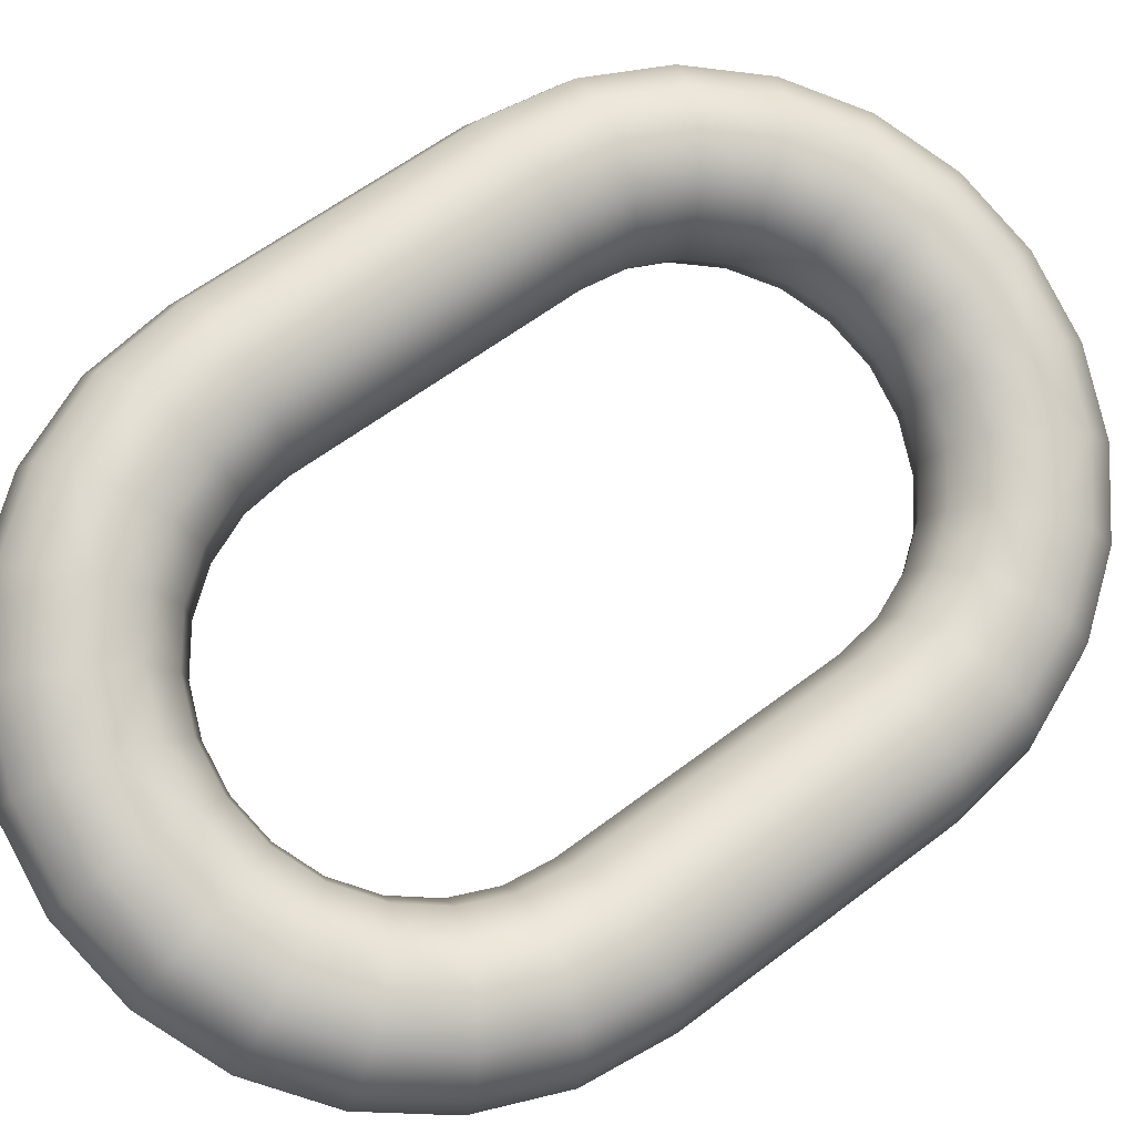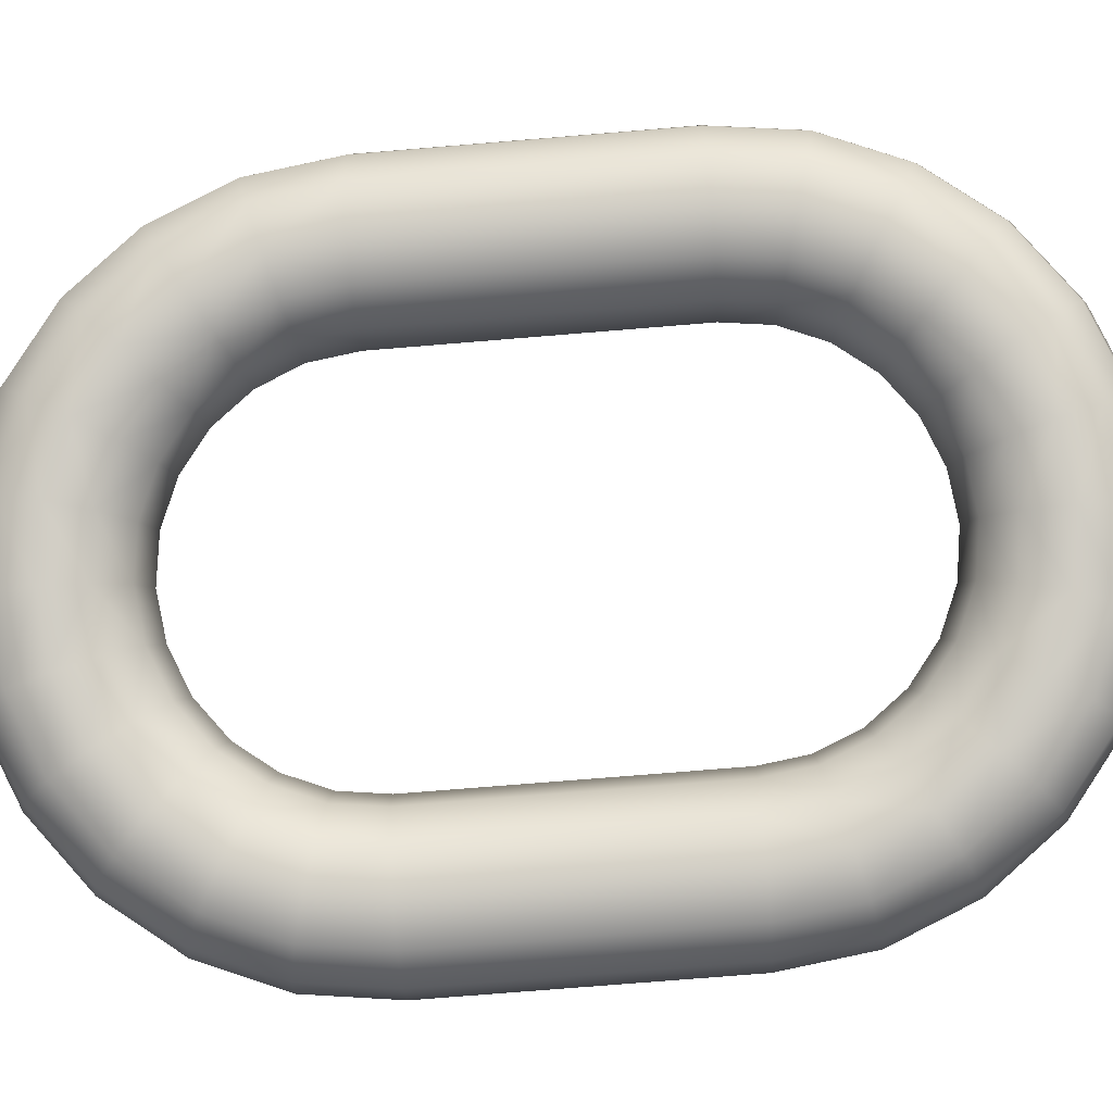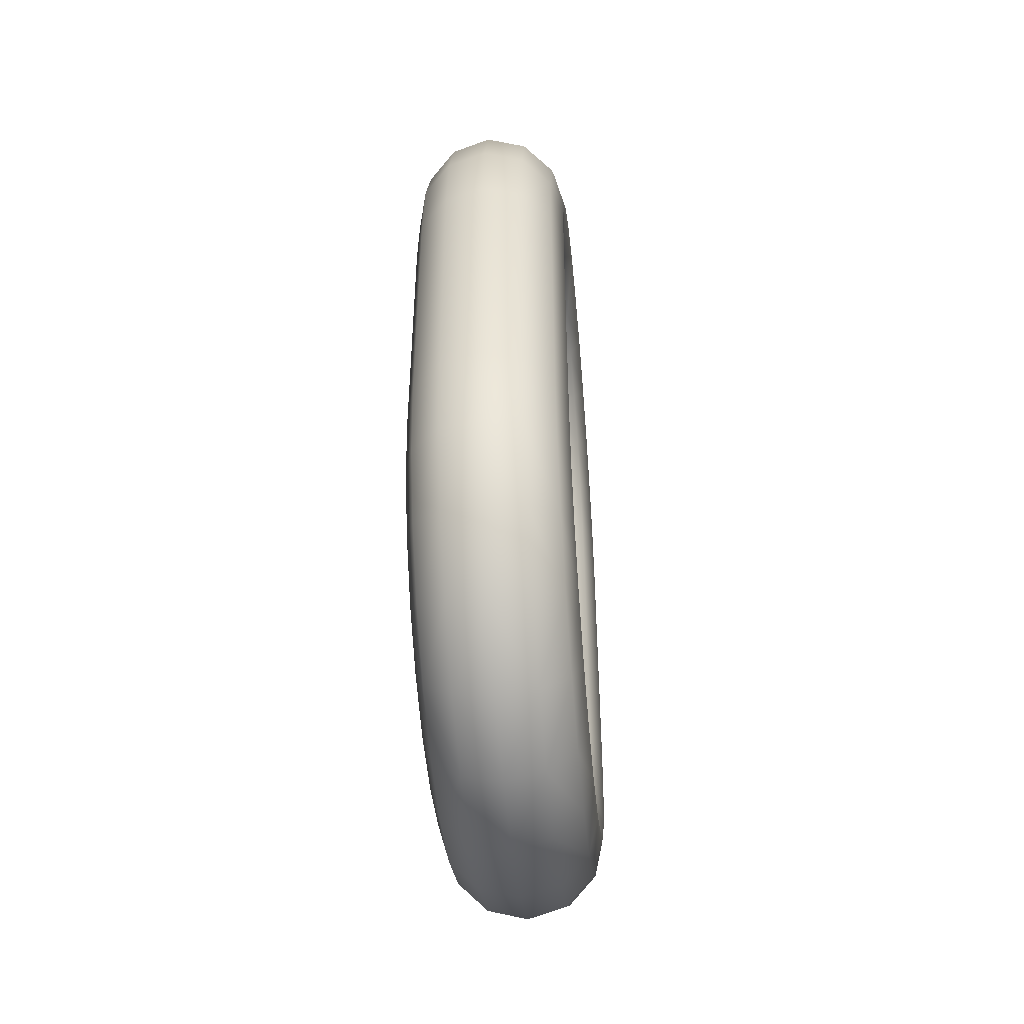
<metadata>
{"format":"obj","ext":"obj","renderer":"f3d","projection":"perspective","resolution":1024,"background":"white","views":[{"elev":58.7,"azim":51.6,"up":"+Z"},{"elev":-73.7,"azim":-85.3,"up":"+Z"},{"elev":-47.8,"azim":-62.2,"up":"+Y"}]}
</metadata>
<code>
v -0.5244 4.986 -2.033
v -0.5241 4.983 -2.033
v -0.5221 4.983 -2.033
v -0.5275 4.985 -2.036
v -0.5272 4.983 -2.036
v -0.526 4.983 -2.034
v -0.5267 4.983 -2.04
v -0.5275 4.983 -2.038
v -0.5278 4.985 -2.038
v -0.5231 4.983 -2.041
v -0.5251 4.983 -2.041
v -0.5255 4.986 -2.041
v -0.5205 4.987 -2.038
v -0.52 4.983 -2.039
v -0.5212 4.983 -2.04
v -0.5209 4.987 -2.035
v -0.5202 4.987 -2.036
v -0.5217 4.991 -2.036
v -0.5254 4.988 -2.033
v -0.5225 4.986 -2.033
v -0.5283 4.987 -2.035
v -0.5263 4.985 -2.034
v -0.5286 4.988 -2.037
v -0.5235 4.987 -2.041
v -0.5266 4.989 -2.04
v -0.5232 4.991 -2.039
v -0.5217 4.987 -2.04
v -0.5205 4.983 -2.035
v -0.5197 4.983 -2.037
v -0.522 4.991 -2.038
v -0.5236 4.989 -2.033
v -0.527 4.986 -2.039
v -0.5223 4.99 -2.034
v -0.524 4.994 -2.035
v -0.5255 4.992 -2.032
v -0.527 4.99 -2.032
v -0.5271 4.988 -2.034
v -0.5295 4.989 -2.035
v -0.5299 4.989 -2.037
v -0.5296 4.99 -2.038
v -0.528 4.988 -2.039
v -0.5249 4.99 -2.04
v -0.5285 4.992 -2.039
v -0.5255 4.994 -2.038
v -0.5244 4.995 -2.037
v -0.5271 4.997 -2.034
v -0.5244 4.993 -2.033
v -0.5272 4.996 -2.032
v -0.529 4.992 -2.031
v -0.5302 4.991 -2.032
v -0.5284 4.989 -2.033
v -0.5312 4.99 -2.034
v -0.5316 4.992 -2.037
v -0.527 4.993 -2.039
v -0.5309 4.994 -2.038
v -0.5298 4.996 -2.038
v -0.5276 4.997 -2.035
v -0.5304 4.997 -2.031
v -0.5307 4.995 -2.03
v -0.5279 4.994 -2.031
v -0.5313 4.993 -2.03
v -0.5322 4.992 -2.031
v -0.5331 4.991 -2.033
v -0.5317 4.991 -2.036
v -0.5337 4.992 -2.035
v -0.5339 4.993 -2.037
v -0.5337 4.995 -2.037
v -0.5321 4.998 -2.036
v -0.5286 4.997 -2.037
v -0.5312 4.999 -2.034
v -0.5306 4.998 -2.032
v -0.5352 4.999 -2.032
v -0.5339 4.997 -2.029
v -0.5339 4.994 -2.029
v -0.5352 4.992 -2.032
v -0.5359 4.992 -2.034
v -0.5365 4.994 -2.035
v -0.533 4.997 -2.037
v -0.5367 4.995 -2.036
v -0.5359 4.999 -2.034
v -0.5344 4.999 -2.031
v -0.5391 4.999 -2.031
v -0.5367 4.995 -2.027
v -0.5337 4.995 -2.029
v -0.5344 4.992 -2.031
v -0.5364 4.993 -2.028
v -0.5366 4.992 -2.03
v -0.5381 4.992 -2.033
v -0.539 4.993 -2.034
v -0.5397 4.995 -2.035
v -0.5399 4.997 -2.034
v -0.5365 4.997 -2.035
v -0.5397 4.998 -2.033
v -0.5382 4.998 -2.029
v -0.5406 4.996 -2.026
v -0.5373 4.997 -2.028
v -0.5388 4.992 -2.027
v -0.5392 4.99 -2.031
v -0.5372 4.991 -2.031
v -0.5402 4.991 -2.032
v -0.5425 4.994 -2.034
v -0.5432 4.996 -2.033
v -0.5433 4.997 -2.031
v -0.5428 4.997 -2.029
v -0.5418 4.997 -2.027
v -0.5459 4.995 -2.028
v -0.5419 4.992 -2.025
v -0.5395 4.994 -2.026
v -0.5404 4.989 -2.028
v -0.5387 4.991 -2.029
v -0.5419 4.989 -2.032
v -0.5414 4.992 -2.033
v -0.5434 4.99 -2.033
v -0.546 4.993 -2.032
v -0.5463 4.994 -2.03
v -0.5448 4.994 -2.026
v -0.5472 4.991 -2.025
v -0.5434 4.993 -2.025
v -0.5455 4.99 -2.024
v -0.5408 4.99 -2.026
v -0.5437 4.989 -2.025
v -0.5417 4.988 -2.027
v -0.5421 4.987 -2.029
v -0.5408 4.989 -2.03
v -0.5449 4.988 -2.032
v -0.5449 4.992 -2.033
v -0.5481 4.99 -2.031
v -0.5484 4.991 -2.027
v -0.5468 4.987 -2.024
v -0.5423 4.988 -2.026
v -0.5449 4.986 -2.024
v -0.5426 4.985 -2.027
v -0.5441 4.985 -2.031
v -0.5432 4.988 -2.031
v -0.5459 4.986 -2.032
v -0.5479 4.986 -2.031
v -0.5467 4.989 -2.032
v -0.5494 4.987 -2.03
v -0.5502 4.987 -2.028
v -0.5487 4.991 -2.029
v -0.5499 4.987 -2.026
v -0.5492 4.983 -2.024
v -0.5487 4.987 -2.025
v -0.5453 4.983 -2.024
v -0.5437 4.983 -2.025
v -0.5433 4.986 -2.025
v -0.5429 4.983 -2.027
v -0.5431 4.983 -2.029
v -0.5429 4.985 -2.029
v -0.5444 4.983 -2.031
v -0.5463 4.983 -2.031
v -0.5499 4.983 -2.03
v -0.5504 4.983 -2.026
v -0.5205 4.965 -2.038
v -0.5217 4.965 -2.04
v -0.5212 4.969 -2.04
v -0.5235 4.965 -2.041
v -0.5231 4.969 -2.041
v -0.5255 4.966 -2.041
v -0.527 4.966 -2.039
v -0.5267 4.969 -2.04
v -0.5278 4.967 -2.038
v -0.5275 4.969 -2.038
v -0.5275 4.967 -2.036
v -0.5263 4.967 -2.034
v -0.526 4.969 -2.034
v -0.5244 4.966 -2.033
v -0.5241 4.969 -2.033
v -0.5225 4.966 -2.033
v -0.5209 4.965 -2.035
v -0.5205 4.969 -2.035
v -0.5202 4.965 -2.036
v -0.52 4.969 -2.039
v -0.522 4.961 -2.038
v -0.5232 4.961 -2.039
v -0.5249 4.962 -2.04
v -0.5266 4.963 -2.04
v -0.528 4.964 -2.039
v -0.5286 4.965 -2.037
v -0.5283 4.965 -2.035
v -0.5271 4.965 -2.034
v -0.5254 4.964 -2.033
v -0.5236 4.963 -2.033
v -0.5223 4.962 -2.034
v -0.5217 4.961 -2.036
v -0.5244 4.957 -2.037
v -0.5255 4.958 -2.038
v -0.527 4.959 -2.039
v -0.5285 4.96 -2.039
v -0.5296 4.962 -2.038
v -0.5299 4.963 -2.037
v -0.5295 4.963 -2.035
v -0.5284 4.963 -2.033
v -0.527 4.962 -2.032
v -0.5255 4.96 -2.032
v -0.5244 4.959 -2.033
v -0.524 4.958 -2.035
v -0.5276 4.955 -2.035
v -0.5286 4.955 -2.037
v -0.5298 4.957 -2.038
v -0.5309 4.958 -2.038
v -0.5316 4.96 -2.037
v -0.5317 4.961 -2.036
v -0.5312 4.962 -2.034
v -0.5302 4.961 -2.032
v -0.529 4.96 -2.031
v -0.5279 4.958 -2.031
v -0.5272 4.957 -2.032
v -0.5271 4.955 -2.034
v -0.5312 4.953 -2.034
v -0.5321 4.954 -2.036
v -0.533 4.955 -2.037
v -0.5337 4.957 -2.037
v -0.5339 4.959 -2.037
v -0.5337 4.96 -2.035
v -0.5331 4.961 -2.033
v -0.5322 4.96 -2.031
v -0.5313 4.959 -2.03
v -0.5307 4.957 -2.03
v -0.5304 4.955 -2.031
v -0.5306 4.954 -2.032
v -0.5352 4.953 -2.032
v -0.5359 4.953 -2.034
v -0.5365 4.955 -2.035
v -0.5367 4.957 -2.036
v -0.5365 4.959 -2.035
v -0.5359 4.96 -2.034
v -0.5352 4.96 -2.032
v -0.5344 4.96 -2.031
v -0.5339 4.959 -2.029
v -0.5337 4.957 -2.029
v -0.5339 4.955 -2.029
v -0.5344 4.953 -2.031
v -0.5391 4.953 -2.031
v -0.5397 4.954 -2.033
v -0.5399 4.955 -2.034
v -0.5397 4.957 -2.035
v -0.539 4.959 -2.034
v -0.5381 4.96 -2.033
v -0.5372 4.961 -2.031
v -0.5366 4.96 -2.03
v -0.5364 4.959 -2.028
v -0.5367 4.957 -2.027
v -0.5373 4.955 -2.028
v -0.5382 4.954 -2.029
v -0.5428 4.955 -2.029
v -0.5433 4.955 -2.031
v -0.5432 4.957 -2.033
v -0.5425 4.958 -2.034
v -0.5414 4.96 -2.033
v -0.5402 4.961 -2.032
v -0.5392 4.962 -2.031
v -0.5387 4.961 -2.029
v -0.5388 4.96 -2.027
v -0.5395 4.958 -2.026
v -0.5406 4.957 -2.026
v -0.5418 4.955 -2.027
v -0.5459 4.957 -2.028
v -0.5463 4.958 -2.03
v -0.546 4.959 -2.032
v -0.5449 4.96 -2.033
v -0.5434 4.962 -2.033
v -0.5419 4.963 -2.032
v -0.5408 4.963 -2.03
v -0.5404 4.963 -2.028
v -0.5408 4.962 -2.026
v -0.5419 4.96 -2.025
v -0.5434 4.959 -2.025
v -0.5448 4.958 -2.026
v -0.5484 4.961 -2.027
v -0.5487 4.961 -2.029
v -0.5481 4.962 -2.031
v -0.5467 4.963 -2.032
v -0.5449 4.964 -2.032
v -0.5432 4.965 -2.031
v -0.5421 4.965 -2.029
v -0.5417 4.965 -2.027
v -0.5423 4.964 -2.026
v -0.5437 4.963 -2.025
v -0.5455 4.962 -2.024
v -0.5472 4.961 -2.025
v -0.5499 4.965 -2.026
v -0.5502 4.965 -2.028
v -0.5494 4.965 -2.03
v -0.5479 4.966 -2.031
v -0.5459 4.966 -2.032
v -0.5441 4.967 -2.031
v -0.5429 4.967 -2.029
v -0.5426 4.967 -2.027
v -0.5433 4.966 -2.025
v -0.5449 4.966 -2.024
v -0.5468 4.965 -2.024
v -0.5487 4.965 -2.025
v -0.5504 4.969 -2.026
v -0.5507 4.969 -2.028
v -0.5499 4.969 -2.03
v -0.5483 4.969 -2.031
v -0.5463 4.969 -2.031
v -0.5444 4.969 -2.031
v -0.5431 4.969 -2.029
v -0.5429 4.969 -2.027
v -0.5437 4.969 -2.025
v -0.5453 4.969 -2.024
v -0.5473 4.969 -2.024
v -0.5492 4.969 -2.024
v -0.5483 4.983 -2.031
v -0.5507 4.983 -2.028
v -0.5473 4.983 -2.024
v -0.5251 4.969 -2.041
v -0.5272 4.969 -2.036
v -0.5221 4.969 -2.033
v -0.5197 4.969 -2.037
f 1 2 3
f 4 5 6
f 7 8 9
f 10 11 12
f 13 14 15
f 16 17 18
f 19 1 20
f 21 4 22
f 23 9 4
f 24 12 25
f 26 27 24
f 28 29 17
f 20 3 28
f 6 2 1
f 9 8 5
f 12 11 7
f 15 10 24
f 17 13 30
f 31 20 16
f 22 1 19
f 32 9 23
f 25 12 32
f 30 13 27
f 17 29 14
f 33 18 34
f 35 31 33
f 36 19 31
f 37 19 36
f 38 21 37
f 39 23 21
f 40 41 23
f 25 41 40
f 42 25 43
f 44 26 42
f 45 30 26
f 34 18 30
f 46 34 45
f 35 47 48
f 49 36 35
f 50 51 36
f 52 38 51
f 39 38 52
f 53 40 39
f 43 40 53
f 54 43 55
f 44 54 56
f 57 45 44
f 48 47 34
f 58 48 46
f 59 60 48
f 61 49 60
f 62 50 49
f 63 52 50
f 64 52 63
f 53 64 65
f 55 53 66
f 56 55 67
f 68 69 56
f 70 57 69
f 71 46 57
f 71 70 72
f 59 58 73
f 74 61 59
f 62 61 74
f 75 63 62
f 76 65 63
f 77 66 65
f 67 66 77
f 78 67 79
f 80 68 78
f 70 68 80
f 73 58 71
f 81 72 82
f 83 84 73
f 74 84 83
f 85 74 86
f 75 85 87
f 88 76 75
f 89 77 76
f 90 79 77
f 91 92 79
f 93 80 92
f 72 80 93
f 73 81 94
f 95 96 94
f 83 96 95
f 97 86 83
f 87 86 97
f 98 99 87
f 88 99 98
f 89 88 100
f 101 90 89
f 102 91 90
f 103 93 91
f 82 93 103
f 94 82 104
f 105 104 106
f 107 108 95
f 97 108 107
f 109 110 97
f 98 110 109
f 111 100 98
f 112 100 111
f 101 112 113
f 114 102 101
f 115 103 102
f 104 103 115
f 95 105 116
f 117 116 106
f 107 118 119
f 120 107 121
f 122 109 120
f 123 124 109
f 111 124 123
f 125 113 111
f 126 113 125
f 127 114 126
f 115 114 127
f 128 106 115
f 119 118 116
f 129 119 117
f 121 119 129
f 130 121 131
f 132 122 130
f 123 122 132
f 133 134 123
f 135 125 134
f 136 137 125
f 138 127 137
f 139 140 127
f 128 140 139
f 117 128 141
f 142 143 141
f 144 131 129
f 145 146 131
f 147 132 146
f 148 149 132
f 150 133 149
f 135 133 150
f 136 135 151
f 152 138 136
f 139 138 152
f 153 141 139
f 129 143 142
f 154 155 156
f 155 157 158
f 158 157 159
f 159 160 161
f 161 160 162
f 163 162 164
f 164 165 166
f 165 167 168
f 168 167 169
f 169 170 171
f 171 170 172
f 172 154 173
f 174 175 155
f 155 175 176
f 157 176 177
f 177 178 160
f 178 179 162
f 162 179 180
f 180 181 165
f 181 182 167
f 167 182 183
f 183 184 170
f 184 185 172
f 185 174 154
f 186 187 175
f 175 187 188
f 176 188 189
f 177 189 190
f 178 190 191
f 191 192 180
f 180 192 193
f 193 194 182
f 194 195 183
f 195 196 184
f 196 197 185
f 197 186 174
f 186 198 199
f 187 199 200
f 200 201 189
f 189 201 202
f 190 202 203
f 191 203 204
f 192 204 205
f 205 206 194
f 206 207 195
f 195 207 208
f 208 209 197
f 209 198 186
f 210 211 199
f 199 211 212
f 212 213 201
f 213 214 202
f 202 214 215
f 203 215 216
f 204 216 217
f 217 218 206
f 206 218 219
f 219 220 208
f 220 221 209
f 209 221 210
f 210 222 223
f 223 224 212
f 212 224 225
f 213 225 226
f 214 226 227
f 227 228 216
f 228 229 217
f 229 230 218
f 230 231 219
f 231 232 220
f 220 232 233
f 221 233 222
f 222 234 235
f 235 236 224
f 236 237 225
f 237 238 226
f 238 239 227
f 239 240 228
f 228 240 241
f 229 241 242
f 230 242 243
f 231 243 244
f 232 244 245
f 245 234 222
f 234 246 247
f 235 247 248
f 248 249 237
f 237 249 250
f 250 251 239
f 239 251 252
f 240 252 253
f 253 254 242
f 254 255 243
f 255 256 244
f 256 257 245
f 257 246 234
f 258 259 247
f 259 260 248
f 248 260 261
f 249 261 262
f 262 263 251
f 251 263 264
f 264 265 253
f 253 265 266
f 266 267 255
f 267 268 256
f 268 269 257
f 257 269 258
f 270 271 259
f 271 272 260
f 272 273 261
f 273 274 262
f 274 275 263
f 263 275 276
f 264 276 277
f 265 277 278
f 266 278 279
f 267 279 280
f 268 280 281
f 269 281 270
f 282 283 271
f 283 284 272
f 284 285 273
f 285 286 274
f 274 286 287
f 275 287 288
f 276 288 289
f 289 290 278
f 290 291 279
f 279 291 292
f 280 292 293
f 281 293 282
f 282 294 295
f 295 296 284
f 296 297 285
f 297 298 286
f 286 298 299
f 287 299 300
f 288 300 301
f 289 301 302
f 302 303 291
f 303 304 292
f 304 305 293
f 293 305 294
f 298 297 306
f 296 152 306
f 295 307 152
f 294 153 307
f 305 142 153
f 304 308 142
f 303 144 308
f 302 145 144
f 301 147 145
f 300 148 147
f 299 150 148
f 298 151 150
f 10 158 309
f 11 309 161
f 161 163 8
f 163 310 5
f 310 166 6
f 166 168 2
f 168 311 3
f 311 171 28
f 171 312 29
f 312 173 14
f 173 156 15
f 156 158 10
f 20 1 3
f 22 4 6
f 32 7 9
f 24 10 12
f 27 13 15
f 33 16 18
f 31 19 20
f 37 21 22
f 21 23 4
f 42 24 25
f 42 26 24
f 16 28 17
f 16 20 28
f 22 6 1
f 4 9 5
f 32 12 7
f 27 15 24
f 18 17 30
f 33 31 16
f 37 22 19
f 41 32 23
f 41 25 32
f 26 30 27
f 13 17 14
f 47 33 34
f 47 35 33
f 35 36 31
f 51 37 36
f 51 38 37
f 38 39 21
f 39 40 23
f 43 25 40
f 54 42 43
f 54 44 42
f 44 45 26
f 45 34 30
f 57 46 45
f 60 35 48
f 60 49 35
f 49 50 36
f 50 52 51
f 64 39 52
f 64 53 39
f 55 43 53
f 56 54 55
f 69 44 56
f 69 57 44
f 46 48 34
f 71 58 46
f 58 59 48
f 59 61 60
f 61 62 49
f 62 63 50
f 65 64 63
f 66 53 65
f 67 55 66
f 78 56 67
f 78 68 56
f 68 70 69
f 70 71 57
f 81 71 72
f 84 59 73
f 84 74 59
f 85 62 74
f 85 75 62
f 75 76 63
f 76 77 65
f 79 67 77
f 92 78 79
f 92 80 78
f 72 70 80
f 81 73 71
f 94 81 82
f 96 83 73
f 86 74 83
f 87 85 86
f 99 75 87
f 99 88 75
f 88 89 76
f 89 90 77
f 90 91 79
f 91 93 92
f 82 72 93
f 96 73 94
f 105 95 94
f 108 83 95
f 108 97 83
f 110 87 97
f 110 98 87
f 100 88 98
f 112 89 100
f 112 101 89
f 101 102 90
f 102 103 91
f 104 82 103
f 105 94 104
f 116 105 106
f 118 107 95
f 120 97 107
f 120 109 97
f 124 98 109
f 124 111 98
f 113 112 111
f 126 101 113
f 126 114 101
f 114 115 102
f 106 104 115
f 118 95 116
f 128 117 106
f 121 107 119
f 130 120 121
f 130 122 120
f 122 123 109
f 134 111 123
f 134 125 111
f 137 126 125
f 137 127 126
f 140 115 127
f 140 128 115
f 117 119 116
f 143 129 117
f 131 121 129
f 146 130 131
f 146 132 130
f 149 123 132
f 149 133 123
f 133 135 134
f 135 136 125
f 136 138 137
f 138 139 127
f 141 128 139
f 143 117 141
f 153 142 141
f 308 144 129
f 144 145 131
f 145 147 146
f 147 148 132
f 148 150 149
f 151 135 150
f 306 136 151
f 306 152 136
f 307 139 152
f 307 153 139
f 308 129 142
f 173 154 156
f 156 155 158
f 309 158 159
f 309 159 161
f 163 161 162
f 310 163 164
f 310 164 166
f 166 165 168
f 311 168 169
f 311 169 171
f 312 171 172
f 312 172 173
f 154 174 155
f 157 155 176
f 159 157 177
f 159 177 160
f 160 178 162
f 164 162 180
f 164 180 165
f 165 181 167
f 169 167 183
f 169 183 170
f 170 184 172
f 172 185 154
f 174 186 175
f 176 175 188
f 177 176 189
f 178 177 190
f 179 178 191
f 179 191 180
f 181 180 193
f 181 193 182
f 182 194 183
f 183 195 184
f 184 196 185
f 185 197 174
f 187 186 199
f 188 187 200
f 188 200 189
f 190 189 202
f 191 190 203
f 192 191 204
f 193 192 205
f 193 205 194
f 194 206 195
f 196 195 208
f 196 208 197
f 197 209 186
f 198 210 199
f 200 199 212
f 200 212 201
f 201 213 202
f 203 202 215
f 204 203 216
f 205 204 217
f 205 217 206
f 207 206 219
f 207 219 208
f 208 220 209
f 198 209 210
f 211 210 223
f 211 223 212
f 213 212 225
f 214 213 226
f 215 214 227
f 215 227 216
f 216 228 217
f 217 229 218
f 218 230 219
f 219 231 220
f 221 220 233
f 210 221 222
f 223 222 235
f 223 235 224
f 224 236 225
f 225 237 226
f 226 238 227
f 227 239 228
f 229 228 241
f 230 229 242
f 231 230 243
f 232 231 244
f 233 232 245
f 233 245 222
f 235 234 247
f 236 235 248
f 236 248 237
f 238 237 250
f 238 250 239
f 240 239 252
f 241 240 253
f 241 253 242
f 242 254 243
f 243 255 244
f 244 256 245
f 245 257 234
f 246 258 247
f 247 259 248
f 249 248 261
f 250 249 262
f 250 262 251
f 252 251 264
f 252 264 253
f 254 253 266
f 254 266 255
f 255 267 256
f 256 268 257
f 246 257 258
f 258 270 259
f 259 271 260
f 260 272 261
f 261 273 262
f 262 274 263
f 264 263 276
f 265 264 277
f 266 265 278
f 267 266 279
f 268 267 280
f 269 268 281
f 258 269 270
f 270 282 271
f 271 283 272
f 272 284 273
f 273 285 274
f 275 274 287
f 276 275 288
f 277 276 289
f 277 289 278
f 278 290 279
f 280 279 292
f 281 280 293
f 270 281 282
f 283 282 295
f 283 295 284
f 284 296 285
f 285 297 286
f 287 286 299
f 288 287 300
f 289 288 301
f 290 289 302
f 290 302 291
f 291 303 292
f 292 304 293
f 282 293 294
f 151 298 306
f 297 296 306
f 296 295 152
f 295 294 307
f 294 305 153
f 305 304 142
f 304 303 308
f 303 302 144
f 302 301 145
f 301 300 147
f 300 299 148
f 299 298 150
f 11 10 309
f 7 11 161
f 7 161 8
f 8 163 5
f 5 310 6
f 6 166 2
f 2 168 3
f 3 311 28
f 28 171 29
f 29 312 14
f 14 173 15
f 15 156 10

</code>
